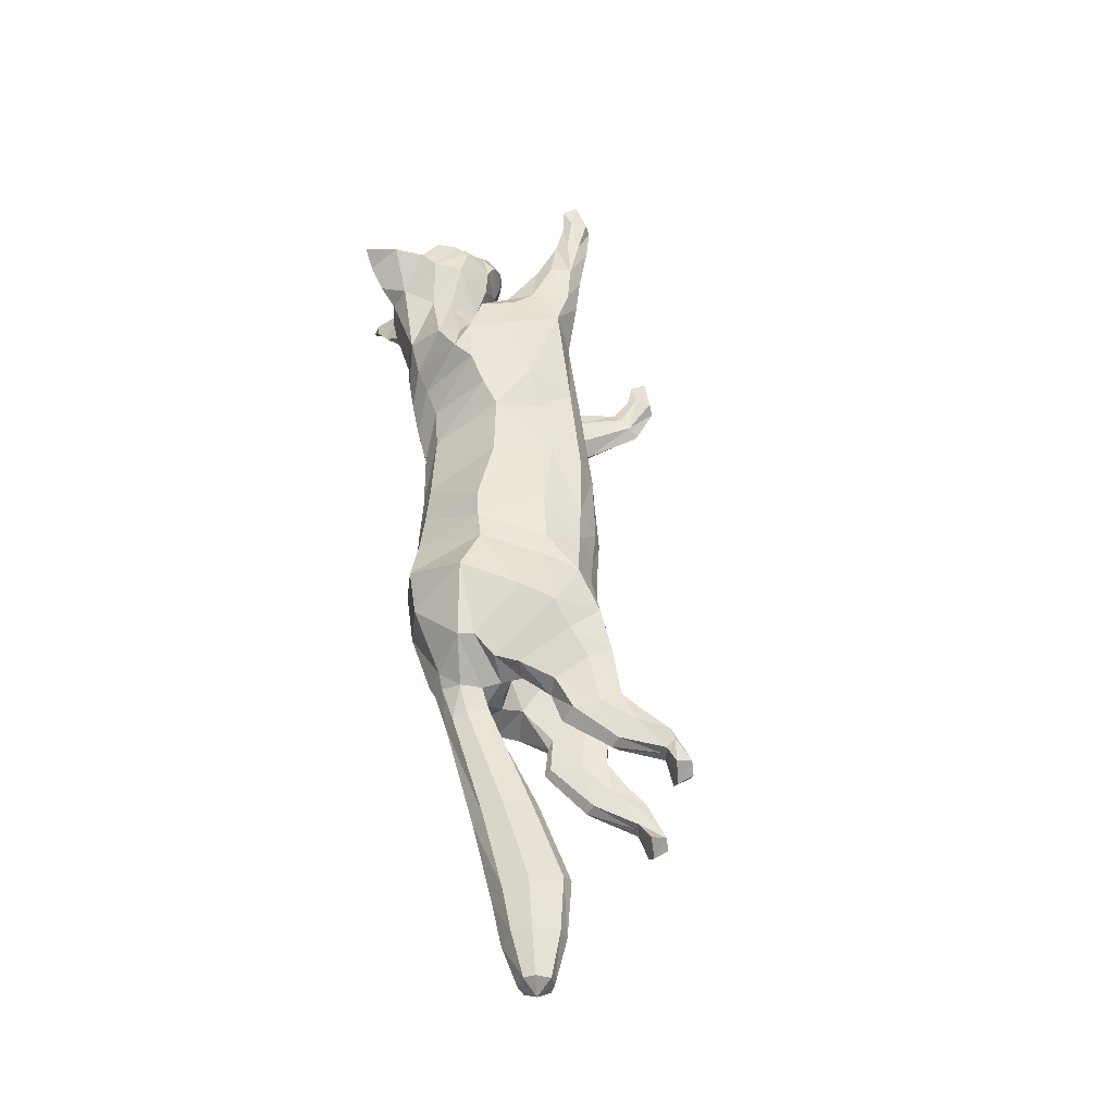
<metadata>
{"format":"obj","ext":"obj","renderer":"f3d","projection":"perspective","resolution":1024,"background":"white","views":[{"elev":50.5,"azim":-106.0,"up":"+Z"}]}
</metadata>
<code>
o mesh_cat
v -0.1302 0.1415 0.05751
v -0.0922 0.2324 0.02739
v -0.1525 0.1905 0.03927
v -0.1412 0.2273 0.01676
v -0.159 0.1876 0.0144
v -0.15 0.2278 0.01043
v -0.1009 0.1153 0.04514
v -0.05527 0.2273 0.02407
v 0.008259 0.08179 0.03351
v 0.02334 0.1934 0.01742
v 0.07461 0.07025 0.03351
v 0.06697 0.1779 0.01895
v -0.04067 0.09615 0.03351
v -0.005535 0.2043 0.01985
v 0.1492 0.05886 0.04464
v 0.09692 0.1715 0.02008
v 0.1716 0.1143 0.05355
v 0.146 0.1736 0.01874
v 0.1647 0.1246 0.03693
v 0.1707 0.1727 0.02407
v 0.1886 0.116 0.02538
v 0.2249 0.1652 0.03251
v 0.2136 0.101 0.02556
v 0.2464 0.1446 0.04768
v 0.2349 0.09362 0.02536
v 0.2682 0.137 0.01857
v 0.2424 0.08685 0.02169
v 0.2649 0.1191 0.01084
v 0.2643 0.0861 0.01136
v -0.02909 0.2142 0.02136
v -0.06406 0.1037 0.03351
v -0.1019 0.1015 0.006634
v 0.1476 0.0724 0.006518
v -0.171 0.1288 0.03941
v -0.1708 0.129 0.01057
v -0.1655 0.1107 0.03443
v -0.1654 0.1107 0.01448
v -0.1784 0.1548 0.03374
v -0.1784 0.1548 0.01503
v -0.2056 0.1315 0.03675
v -0.2059 0.132 0.01328
v -0.2034 0.1154 0.03419
v -0.2035 0.1154 0.01512
v -0.2045 0.1494 0.03388
v -0.2051 0.1536 0.01639
v -0.2274 0.1125 0.03667
v -0.2273 0.1137 0.01437
v -0.2199 0.1046 0.03266
v -0.2196 0.1052 0.01702
v -0.2355 0.1271 0.03242
v -0.2355 0.1271 0.01718
v -0.2488 0.09235 0.03543
v -0.2499 0.09213 0.01574
v -0.2374 0.09223 0.03172
v -0.2374 0.09224 0.01802
v -0.2521 0.09936 0.03281
v -0.2521 0.09926 0.01693
v -0.2674 0.08699 0.03479
v -0.2699 0.08811 0.01639
v -0.2675 0.09781 0.03881
v -0.2682 0.09872 0.009355
v 0.1761 0.04274 0.03874
v 0.1858 0.08971 0.03871
v 0.2152 0.05737 0.03276
v 0.1784 0.04315 0.01387
v 0.1812 0.09831 0.01469
v 0.2053 0.03214 0.03771
v 0.2053 0.03214 0.01522
v 0.2167 0.06067 0.01469
v 0.2413 0.03402 0.01916
v 0.2374 0.01636 0.01776
v 0.2422 0.03346 0.03057
v 0.238 0.01558 0.03251
v 0.2613 0.02167 0.01622
v 0.2621 0.002641 0.01781
v 0.2616 0.02161 0.03291
v 0.2609 0.002186 0.03239
v 0.2768 0.01658 0.01498
v 0.2795 0.005864 0.01383
v 0.2765 0.01725 0.03663
v 0.2792 0.005854 0.03716
v -0.1114 0.1624 0.05975
v -0.1353 0.2 0.04576
v -0.1592 0.2013 0.01452
v -0.08418 0.1348 0.04921
v 0.01663 0.1015 0.04166
v 0.06256 0.09819 0.04166
v -0.03348 0.1216 0.04836
v 0.09456 0.09637 0.05042
v 0.1478 0.1293 0.05789
v 0.1522 0.1368 0.04934
v 0.1945 0.1348 0.03391
v 0.2247 0.1182 0.04441
v 0.2501 0.09321 0.02586
v -0.06725 0.1292 0.04836
v -0.0841 0.1964 0.06053
v -0.05843 0.1752 0.05454
v 0.0237 0.1438 0.05032
v 0.06772 0.1304 0.05033
v -0.01661 0.1667 0.05117
v 0.08963 0.1346 0.05319
v 0.1318 0.1463 0.055
v 0.1595 0.1526 0.04611
v 0.2025 0.1467 0.03475
v 0.2352 0.1368 0.04648
v 0.2639 0.128 0.04009
v 0.2624 0.1184 0.0228
v -0.03881 0.1719 0.05264
v -0.133 0.211 0.04611
v -0.1557 0.2158 0.01899
v 0.1685 0.0895 0.051
v 0.1238 0.1721 0.01831
v 0.1542 0.09135 0.005455
v 0.179 0.07123 0.04473
v 0.2111 0.0466 0.01111
v 0.1825 0.07586 0.007394
v 0.2112 0.0466 0.03863
v 0.2396 0.02507 0.01593
v 0.2406 0.02419 0.0342
v 0.2635 0.01417 0.01388
v 0.2635 0.01427 0.03664
v 0.1408 0.1042 0.05834
v 0.1161 0.1372 0.0559
v 0.2483 0.0806 0.01055
v 0.2783 0.1044 0.004213
v 0.2669 0.1017 0.01992
v 0.2251 0.1751 0.01733
v 0.2559 0.1636 0.01969
v 0.2556 0.1644 0.05085
v 0.2544 0.1857 0.03645
v 0.2376 0.1816 0.02841
v 0.2587 0.1704 0.02609
v 0.2638 0.1836 0.0377
v 0.2655 0.1873 0.04812
v -0.1748 0.2165 0.01395
v -0.1748 0.2011 0.01083
v -0.1752 0.2267 0.01016
v -0.2533 0.2113 0.01501
v -0.2538 0.1927 0.009324
v -0.2535 0.2259 0.009567
v -0.3129 0.2108 0.01973
v -0.3143 0.1878 0.009827
v -0.3127 0.2282 0.01322
v -0.3477 0.218 0.01883
v -0.352 0.2008 0.01123
v -0.345 0.2311 0.01383
v -0.3776 0.2244 0.01441
v -0.3802 0.2149 0.01019
v -0.376 0.2316 0.01164
v -0.1493 0.1358 0.04737
v -0.1347 0.1058 0.01138
v -0.1601 0.1751 0.03671
v -0.1331 0.1093 0.03637
v -0.1529 0.1321 0.006421
v -0.1572 0.1718 0.01148
v -0.0973 0.1047 0.02252
v 0.1368 0.05344 0.01684
v 0.003676 0.0737 0.01221
v -0.04845 0.08666 0.01221
v -0.1817 0.1586 0.01938
v -0.2064 0.1578 0.02239
v -0.2367 0.1324 0.02481
v -0.2505 0.1018 0.02459
v -0.2736 0.08748 0.02522
v -0.2762 0.0989 0.02462
v 0.1731 0.03651 0.0258
v 0.2009 0.02538 0.02601
v 0.2341 0.00991 0.02465
v 0.2575 0.000727 0.02502
v 0.2812 0.01595 0.02687
v 0.2852 0.006056 0.02679
v -0.07064 0.09552 0.01221
v 0.07062 0.06359 0.01645
v 0.2595 0.1139 0.03706
v 0.247 0.1068 0.03966
v -0.1384 0.1329 -0
v -0.09578 0.2366 0
v -0.1489 0.178 0
v -0.1407 0.2345 0
v -0.1592 0.1861 0
v -0.1484 0.2324 0
v -0.1023 0.1021 -0
v -0.05689 0.2309 0
v -0.001885 0.07403 -0
v 0.02739 0.1986 -0
v 0.06872 0.1872 -0
v -0.04969 0.08418 -0
v -0.004613 0.21 -0
v 0.101 0.1858 -0
v 0.1533 0.1802 -0
v 0.183 0.1741 -0
v 0.191 0.1099 -0
v 0.2259 0.1769 -0
v 0.212 0.09821 -0
v 0.253 0.1642 -0
v 0.23 0.08976 -0
v 0.2684 0.1375 -0
v 0.24 0.08306 -0
v 0.2656 0.1197 -0
v 0.2479 0.07894 -0
v 0.2748 0.09606 -0
v -0.02952 0.2182 0
v -0.07282 0.09235 -0
v -0.1479 0.1456 -0.05751
v -0.09442 0.2325 -0.02739
v -0.1649 0.1947 -0.03927
v -0.1415 0.2274 -0.01676
v -0.1609 0.1883 -0.0144
v -0.15 0.2278 -0.01043
v -0.1146 0.1177 -0.04514
v -0.0573 0.2272 -0.02407
v -0.001864 0.08903 -0.03351
v 0.02333 0.1934 -0.01742
v 0.04331 0.09248 -0.03351
v 0.06601 0.1808 -0.01895
v -0.0432 0.09637 -0.03351
v -0.006127 0.2042 -0.01985
v 0.06307 0.1062 -0.04464
v 0.09754 0.1835 -0.02008
v 0.1175 0.1308 -0.05355
v 0.1491 0.1791 -0.01874
v 0.1474 0.1299 -0.03693
v 0.1797 0.1729 -0.02407
v 0.1888 0.1159 -0.02538
v 0.2249 0.1652 -0.03251
v 0.2136 0.1011 -0.02556
v 0.2464 0.1446 -0.04768
v 0.2349 0.09362 -0.02536
v 0.2682 0.137 -0.01857
v 0.2424 0.08685 -0.02169
v 0.2649 0.1191 -0.01084
v 0.2643 0.0861 -0.01136
v -0.03059 0.214 -0.02136
v -0.06863 0.1043 -0.03351
v -0.1054 0.102 -0.006634
v 0.09364 0.09591 -0.006518
v 0.16 0.1073 -0
v -0.1895 0.1353 -0.03941
v -0.1894 0.1352 -0.01057
v -0.1871 0.1172 -0.03443
v -0.1871 0.1172 -0.01448
v -0.1955 0.1613 -0.03374
v -0.1954 0.1613 -0.01503
v -0.2224 0.1476 -0.03675
v -0.2224 0.148 -0.01328
v -0.2229 0.131 -0.03419
v -0.2229 0.131 -0.01512
v -0.2175 0.165 -0.03388
v -0.2172 0.169 -0.01639
v -0.2468 0.1337 -0.03667
v -0.2467 0.134 -0.01437
v -0.2407 0.1242 -0.03266
v -0.2407 0.1242 -0.01702
v -0.2525 0.1486 -0.03242
v -0.2525 0.1486 -0.01718
v -0.2714 0.1161 -0.03543
v -0.2713 0.1161 -0.01574
v -0.2594 0.1148 -0.03172
v -0.2598 0.1144 -0.01802
v -0.2748 0.124 -0.03281
v -0.2747 0.1241 -0.01693
v -0.2903 0.1098 -0.03479
v -0.29 0.1097 -0.01639
v -0.2907 0.121 -0.03881
v -0.2905 0.1206 -0.009355
v 0.0621 0.08676 -0.03874
v 0.1055 0.1069 -0.03871
v 0.09651 0.06335 -0.03276
v 0.06381 0.0851 -0.01387
v 0.122 0.108 -0.01469
v 0.07051 0.05688 -0.03771
v 0.07014 0.05696 -0.01522
v 0.1001 0.06403 -0.01469
v 0.09204 0.02879 -0.01916
v 0.07538 0.02072 -0.01776
v 0.09205 0.02784 -0.03057
v 0.07551 0.01916 -0.03251
v 0.1 0.01481 -0.01622
v 0.09553 -0.002304 -0.01781
v 0.1002 0.01477 -0.03291
v 0.09427 -0.002421 -0.03239
v 0.1135 0.007556 -0.01498
v 0.1135 -0.003489 -0.01383
v 0.1135 0.008101 -0.03663
v 0.1132 -0.003573 -0.03716
v -0.164 0.2001 0
v -0.1284 0.1657 -0.05975
v -0.1455 0.2029 -0.04576
v -0.1596 0.2015 -0.01452
v -0.09688 0.1364 -0.04921
v 0.002832 0.1153 -0.04166
v 0.04268 0.1169 -0.04166
v -0.03634 0.1217 -0.04836
v 0.0627 0.128 -0.05042
v 0.1256 0.144 -0.05789
v 0.1466 0.1384 -0.04934
v 0.1926 0.1415 -0.03391
v 0.2247 0.1182 -0.04441
v 0.2501 0.09321 -0.02586
v -0.07509 0.13 -0.04836
v 0.2648 0.0859 -0
v -0.09729 0.198 -0.06053
v -0.06968 0.1758 -0.05454
v 0.01673 0.1612 -0.05032
v 0.05559 0.1551 -0.05033
v -0.01872 0.1666 -0.05117
v 0.07897 0.1585 -0.05319
v 0.1346 0.1612 -0.055
v 0.1625 0.1581 -0.04611
v 0.2028 0.147 -0.03475
v 0.2352 0.1368 -0.04648
v 0.2639 0.128 -0.04009
v 0.2624 0.1184 -0.0228
v -0.04378 0.1719 -0.05264
v -0.1372 0.2121 -0.04611
v -0.1557 0.2159 -0.01899
v 0.1289 0.1832 -0
v 0.09491 0.1206 -0.051
v 0.1253 0.1813 -0.01831
v 0.1195 0.1033 -0.005455
v 0.0866 0.1013 -0.04473
v 0.08535 0.06047 -0.01111
v 0.1024 0.0938 -0.007394
v 0.08561 0.06054 -0.03863
v 0.08372 0.02497 -0.01593
v 0.08359 0.02368 -0.0342
v 0.09965 0.008046 -0.01388
v 0.09992 0.008018 -0.03664
v 0.09648 0.1392 -0.05834
v 0.1065 0.1664 -0.0559
v 0.2784 0.1049 -0
v 0.2483 0.0806 -0.01055
v 0.2783 0.1044 -0.004213
v 0.2669 0.1017 -0.01992
v 0.2251 0.1751 -0.01733
v 0.2559 0.1636 -0.01969
v 0.2556 0.1644 -0.05085
v 0.2544 0.1857 -0.03645
v 0.2376 0.1816 -0.02841
v 0.2587 0.1704 -0.02609
v 0.2638 0.1836 -0.0377
v 0.2655 0.1873 -0.04812
v 0.05219 0.07369 0.000316
v 0.1347 0.07673 0.000316
v 0.149 0.1078 -0
v 0.139 0.09586 0.000316
v -0.1753 0.2002 0
v -0.1748 0.2165 -0.01395
v -0.1748 0.2011 -0.01083
v -0.1765 0.2317 0
v -0.1752 0.2267 -0.01016
v -0.2533 0.2113 -0.01501
v -0.2538 0.1927 -0.009324
v -0.2553 0.2332 0
v -0.2528 0.1874 0
v -0.2536 0.2259 -0.009567
v -0.3129 0.2108 -0.01973
v -0.3142 0.1878 -0.009827
v -0.3142 0.2358 0
v -0.3132 0.1822 0
v -0.3127 0.2282 -0.01322
v -0.3477 0.218 -0.01883
v -0.352 0.2008 -0.01123
v -0.3451 0.238 0
v -0.3519 0.1963 0
v -0.345 0.2311 -0.01383
v -0.3776 0.2244 -0.01441
v -0.3802 0.2149 -0.01019
v -0.376 0.2355 0
v -0.3802 0.2125 0
v -0.376 0.2316 -0.01164
v -0.3853 0.2257 0
v -0.1675 0.1409 -0.04737
v -0.1473 0.1083 -0.01138
v -0.1754 0.1803 -0.03671
v -0.1509 0.1129 -0.03637
v -0.1664 0.1358 -0.006421
v -0.1681 0.1754 -0.01148
v -0.1047 0.1058 -0.02252
v 0.0601 0.0949 -0.01684
v -0.004532 0.07913 -0.01221
v -0.04925 0.08674 -0.01221
v -0.1983 0.1653 -0.01938
v -0.2174 0.1734 -0.02239
v -0.2528 0.154 -0.0248
v -0.2727 0.1268 -0.02459
v -0.295 0.1094 -0.02522
v -0.2986 0.1206 -0.02462
v 0.05529 0.08557 -0.0258
v 0.06204 0.05677 -0.02601
v 0.06894 0.0171 -0.02465
v 0.09057 -0.002871 -0.02502
v 0.1177 0.005771 -0.02687
v 0.119 -0.004681 -0.02679
v -0.0725 0.09579 -0.01221
v 0.04364 0.08192 -0.01645
v 0.2595 0.1139 -0.03706
v 0.247 0.1068 -0.03966
f 39 154 35
f 20 22 127
f 4 110 109
f 116 33 113
f 157 11 173
f 176 155 178
f 58 52 60
f 176 182 32
f 51 41 47
f 50 40 44
f 55 47 49
f 46 54 48
f 53 55 59
f 237 66 345
f 157 65 166
f 114 15 62
f 116 69 115
f 118 74 120
f 17 63 19
f 103 92 104
f 83 5 3
f 152 1 3
f 20 104 22
f 178 5 180
f 74 78 120
f 76 121 80
f 119 76 72
f 117 72 64
f 66 113 345
f 22 131 127
f 130 129 134
f 132 130 133
f 133 130 134
f 39 155 154
f 25 27 94
f 54 58 164
f 345 113 346
f 33 343 344
f 286 136 347
f 151 176 32
f 343 157 173
f 32 172 156
f 155 39 160
f 15 122 89
f 164 54 55
f 132 133 129
f 133 134 129
f 23 196 25
f 124 27 198
f 4 6 110
f 116 65 33
f 157 15 11
f 152 160 38
f 176 154 155
f 37 35 154
f 51 45 41
f 35 43 41
f 50 46 40
f 55 53 47
f 46 52 54
f 52 56 60
f 156 7 153
f 157 33 65
f 116 66 69
f 118 70 74
f 67 73 119
f 103 91 92
f 301 201 29
f 152 150 1
f 20 103 104
f 10 188 14
f 109 110 84
f 119 121 76
f 63 17 111
f 66 116 113
f 22 24 129
f 132 131 130
f 286 84 136
f 343 33 157
f 155 152 3
f 126 94 29
f 77 169 75
f 75 79 171
f 76 80 170
f 60 56 165
f 56 163 57
f 200 124 198
f 94 175 25
f 107 174 126
f 151 154 176
f 165 58 60
f 7 95 85
f 105 22 104
f 59 165 61
f 155 5 178
f 102 91 103
f 364 149 146
f 114 111 15
f 72 74 70
f 343 158 184
f 139 360 355
f 95 97 85
f 141 145 142
f 145 370 365
f 173 9 158
f 5 286 180
f 123 90 102
f 38 150 152
f 1 85 82
f 21 237 192
f 89 123 101
f 372 148 147
f 46 42 40
f 128 131 132
f 179 6 4
f 108 14 30
f 93 104 92
f 59 57 53
f 19 92 91
f 23 192 194
f 156 151 32
f 73 169 77
f 174 94 126
f 43 47 41
f 120 79 75
f 31 88 95
f 73 121 119
f 344 113 33
f 350 140 137
f 128 129 24
f 114 64 63
f 166 15 157
f 126 28 107
f 96 8 2
f 93 21 23
f 84 135 136
f 11 89 87
f 144 148 145
f 6 350 137
f 34 42 36
f 65 167 166
f 2 183 177
f 2 109 96
f 197 28 199
f 99 89 101
f 129 131 22
f 372 149 369
f 144 149 147
f 144 143 146
f 39 41 45
f 107 106 174
f 110 137 135
f 76 78 74
f 105 106 24
f 57 165 56
f 122 17 90
f 163 50 162
f 1 153 7
f 12 185 10
f 62 167 67
f 83 96 109
f 175 105 93
f 139 141 142
f 46 56 52
f 197 128 26
f 88 108 95
f 158 13 159
f 100 10 14
f 36 151 153
f 156 31 7
f 160 44 38
f 168 68 71
f 38 40 34
f 13 86 88
f 16 123 112
f 71 169 168
f 199 125 331
f 90 19 91
f 347 139 355
f 18 103 20
f 83 84 5
f 24 26 128
f 70 115 69
f 79 170 171
f 62 117 114
f 81 121 77
f 160 45 161
f 201 126 29
f 186 16 189
f 45 162 161
f 19 66 237
f 177 4 2
f 36 43 37
f 9 87 86
f 142 365 360
f 82 97 96
f 196 27 25
f 48 55 49
f 20 190 18
f 82 3 1
f 42 49 43
f 135 140 138
f 301 124 200
f 97 30 8
f 44 162 50
f 86 99 98
f 98 12 10
f 63 69 66
f 112 189 16
f 136 138 139
f 170 81 171
f 12 101 16
f 18 317 112
f 127 195 193
f 172 187 159
f 54 59 55
f 30 188 202
f 8 202 183
f 127 191 20
f 150 36 153
f 354 143 140
f 168 67 167
f 47 57 51
f 71 120 75
f 65 115 68
f 68 118 71
f 88 98 100
f 138 143 141
f 51 163 162
f 112 102 18
f 359 146 143
f 184 159 187
f 77 171 81
f 94 124 29
f 107 28 26
f 67 72 117
f 201 331 125
f 93 25 175
f 32 203 172
f 64 70 69
f 31 159 13
f 243 239 377
f 223 335 225
f 207 315 316
f 323 320 236
f 380 396 214
f 176 178 378
f 262 256 258
f 176 235 182
f 255 251 245
f 254 248 244
f 259 253 251
f 250 252 258
f 257 263 259
f 237 345 270
f 380 389 269
f 321 266 218
f 323 322 273
f 325 327 278
f 220 222 267
f 309 310 297
f 288 206 208
f 375 206 204
f 223 225 310
f 178 180 208
f 278 327 282
f 280 284 328
f 326 276 280
f 324 268 276
f 270 345 320
f 225 335 339
f 338 342 337
f 340 341 338
f 341 342 338
f 243 377 378
f 228 299 230
f 258 387 262
f 345 346 320
f 236 344 343
f 286 347 349
f 374 235 176
f 343 396 380
f 235 379 395
f 378 383 243
f 294 318 218
f 387 259 258
f 340 337 341
f 341 337 342
f 226 196 194
f 332 198 230
f 207 316 209
f 323 236 269
f 380 214 218
f 375 383 378
f 176 378 377
f 241 377 239
f 255 245 249
f 239 247 241
f 254 244 250
f 259 251 257
f 250 258 256
f 256 264 260
f 379 376 210
f 380 269 236
f 323 273 270
f 325 278 274
f 271 326 277
f 309 297 296
f 301 232 201
f 375 204 373
f 223 310 309
f 213 188 185
f 315 289 316
f 326 280 328
f 267 318 220
f 270 320 323
f 225 337 227
f 340 338 339
f 286 349 289
f 343 380 236
f 378 206 375
f 334 232 299
f 281 279 392
f 279 394 283
f 280 393 284
f 264 388 260
f 260 261 386
f 200 198 332
f 299 228 398
f 313 334 397
f 374 377 241
f 388 262 387
f 210 300 234
f 311 225 227
f 263 388 387
f 208 378 178
f 308 296 295
f 364 371 369
f 321 318 267
f 276 278 280
f 184 396 343
f 353 360 358
f 303 300 290
f 357 363 362
f 363 370 368
f 396 212 214
f 208 286 289
f 330 295 329
f 242 373 238
f 287 210 204
f 224 237 222
f 307 329 294
f 372 368 370
f 250 246 252
f 336 339 335
f 179 209 181
f 233 306 314
f 298 310 311
f 261 263 257
f 297 222 296
f 226 192 224
f 379 374 376
f 277 392 391
f 397 299 398
f 247 251 253
f 327 283 282
f 234 293 216
f 277 328 281
f 320 344 236
f 350 356 354
f 336 337 340
f 321 268 324
f 380 266 389
f 334 231 333
f 211 302 205
f 224 298 226
f 289 348 316
f 292 218 214
f 362 368 367
f 209 350 181
f 238 246 244
f 269 390 272
f 177 211 205
f 205 315 207
f 197 231 229
f 305 294 292
f 337 339 338
f 372 371 367
f 362 371 366
f 361 362 366
f 243 245 239
f 313 312 229
f 316 351 209
f 278 393 280
f 312 311 227
f 261 388 265
f 329 220 318
f 386 254 260
f 204 376 373
f 215 185 186
f 266 390 389
f 315 287 288
f 398 311 397
f 353 357 352
f 260 250 256
f 197 336 195
f 314 293 300
f 381 216 212
f 217 304 306
f 376 241 240
f 379 234 395
f 383 248 384
f 275 390 391
f 244 242 238
f 293 212 216
f 219 330 307
f 275 392 279
f 199 333 231
f 296 220 295
f 347 353 349
f 221 309 308
f 288 289 315
f 227 229 312
f 274 322 325
f 283 393 282
f 266 324 271
f 285 328 284
f 383 249 243
f 201 334 333
f 186 219 215
f 249 385 255
f 222 270 267
f 207 177 205
f 240 247 246
f 291 214 212
f 358 365 363
f 287 303 290
f 196 230 198
f 253 258 252
f 190 223 221
f 287 206 288
f 246 253 252
f 348 356 351
f 301 332 232
f 211 314 303
f 248 385 384
f 304 292 291
f 213 305 304
f 267 273 268
f 319 189 317
f 349 352 348
f 393 285 284
f 215 307 305
f 221 317 190
f 335 195 336
f 382 203 395
f 258 263 387
f 202 217 233
f 183 233 211
f 335 191 193
f 373 240 238
f 354 361 359
f 390 277 391
f 261 251 255
f 275 327 325
f 269 322 323
f 272 325 322
f 306 291 293
f 352 361 356
f 255 386 261
f 319 308 330
f 359 366 364
f 187 381 184
f 394 281 285
f 299 332 230
f 313 229 231
f 271 276 326
f 201 333 331
f 228 298 398
f 395 182 235
f 268 274 276
f 382 234 216
f 58 54 52
f 15 111 122
f 23 194 196
f 152 155 160
f 35 37 43
f 10 185 188
f 151 37 154
f 165 164 58
f 7 31 95
f 105 24 22
f 59 164 165
f 155 3 5
f 102 90 91
f 364 369 149
f 114 63 111
f 72 76 74
f 343 173 158
f 139 142 360
f 95 108 97
f 141 144 145
f 145 148 370
f 173 11 9
f 5 84 286
f 123 122 90
f 38 34 150
f 1 7 85
f 21 19 237
f 89 122 123
f 372 370 148
f 46 48 42
f 128 127 131
f 179 181 6
f 108 100 14
f 93 105 104
f 59 61 57
f 19 21 92
f 23 21 192
f 156 153 151
f 73 168 169
f 174 175 94
f 43 49 47
f 120 78 79
f 31 13 88
f 73 77 121
f 344 346 113
f 350 354 140
f 128 132 129
f 114 117 64
f 166 62 15
f 126 125 28
f 96 97 8
f 93 92 21
f 84 110 135
f 11 15 89
f 144 147 148
f 6 181 350
f 34 40 42
f 65 68 167
f 2 8 183
f 2 4 109
f 197 26 28
f 99 87 89
f 129 130 131
f 372 147 149
f 144 146 149
f 144 141 143
f 39 35 41
f 107 26 106
f 110 6 137
f 76 170 78
f 105 174 106
f 57 61 165
f 122 111 17
f 163 56 50
f 1 150 153
f 12 186 185
f 62 166 167
f 83 82 96
f 175 174 105
f 139 138 141
f 46 50 56
f 197 195 128
f 88 100 108
f 158 9 13
f 100 98 10
f 36 37 151
f 156 172 31
f 160 161 44
f 168 167 68
f 38 44 40
f 13 9 86
f 16 101 123
f 71 75 169
f 199 28 125
f 90 17 19
f 347 136 139
f 18 102 103
f 83 109 84
f 24 106 26
f 70 118 115
f 79 78 170
f 62 67 117
f 81 80 121
f 160 39 45
f 201 125 126
f 186 12 16
f 45 51 162
f 19 63 66
f 177 179 4
f 36 42 43
f 9 11 87
f 142 145 365
f 82 85 97
f 196 198 27
f 48 54 55
f 20 191 190
f 82 83 3
f 42 48 49
f 135 137 140
f 301 29 124
f 97 108 30
f 44 161 162
f 86 87 99
f 98 99 12
f 63 64 69
f 112 317 189
f 136 135 138
f 170 80 81
f 12 99 101
f 18 190 317
f 127 128 195
f 172 203 187
f 54 164 59
f 30 14 188
f 8 30 202
f 127 193 191
f 150 34 36
f 354 359 143
f 168 73 67
f 47 53 57
f 71 118 120
f 65 116 115
f 68 115 118
f 88 86 98
f 138 140 143
f 51 57 163
f 112 123 102
f 359 364 146
f 184 158 159
f 77 75 171
f 94 27 124
f 67 119 72
f 93 23 25
f 32 182 203
f 64 72 70
f 31 172 159
f 262 264 256
f 294 329 318
f 226 228 196
f 375 242 383
f 239 245 247
f 213 217 188
f 374 176 377
f 388 264 262
f 210 290 300
f 311 310 225
f 263 265 388
f 208 206 378
f 308 309 296
f 364 366 371
f 321 218 318
f 276 274 278
f 184 381 396
f 353 355 360
f 303 314 300
f 357 358 363
f 363 365 370
f 396 381 212
f 208 180 286
f 330 308 295
f 242 375 373
f 287 290 210
f 224 192 237
f 307 330 329
f 372 367 368
f 250 244 246
f 336 340 339
f 179 207 209
f 233 217 306
f 298 297 310
f 261 265 263
f 297 224 222
f 226 194 192
f 379 235 374
f 277 281 392
f 397 334 299
f 247 245 251
f 327 279 283
f 234 300 293
f 277 326 328
f 320 346 344
f 350 351 356
f 336 227 337
f 321 267 268
f 380 218 266
f 334 313 231
f 211 303 302
f 224 297 298
f 289 349 348
f 292 294 218
f 362 363 368
f 209 351 350
f 238 240 246
f 269 389 390
f 177 183 211
f 205 302 315
f 197 199 231
f 305 307 294
f 337 225 339
f 372 369 371
f 362 367 371
f 361 357 362
f 243 249 245
f 313 397 312
f 316 348 351
f 278 282 393
f 312 397 311
f 261 260 388
f 329 295 220
f 386 385 254
f 204 210 376
f 215 213 185
f 266 271 390
f 315 302 287
f 398 298 311
f 353 358 357
f 260 254 250
f 197 229 336
f 314 306 293
f 381 382 216
f 217 213 304
f 376 374 241
f 379 210 234
f 383 242 248
f 275 272 390
f 244 248 242
f 293 291 212
f 219 319 330
f 275 391 392
f 199 331 333
f 296 222 220
f 347 355 353
f 221 223 309
f 288 208 289
f 227 336 229
f 274 273 322
f 283 394 393
f 266 321 324
f 285 281 328
f 383 384 249
f 201 232 334
f 186 189 219
f 249 384 385
f 222 237 270
f 207 179 177
f 240 241 247
f 291 292 214
f 358 360 365
f 287 302 303
f 196 228 230
f 253 259 258
f 190 191 223
f 287 204 206
f 246 247 253
f 348 352 356
f 301 200 332
f 211 233 314
f 248 254 385
f 304 305 292
f 213 215 305
f 267 270 273
f 319 219 189
f 349 353 352
f 393 394 285
f 215 219 307
f 221 319 317
f 335 193 195
f 382 187 203
f 258 259 263
f 202 188 217
f 183 202 233
f 335 223 191
f 373 376 240
f 354 356 361
f 390 271 277
f 261 257 251
f 275 279 327
f 269 272 322
f 272 275 325
f 306 304 291
f 352 357 361
f 255 385 386
f 319 221 308
f 359 361 366
f 187 382 381
f 394 279 281
f 299 232 332
f 271 324 276
f 228 226 298
f 395 203 182
f 268 273 274
f 382 395 234

</code>
